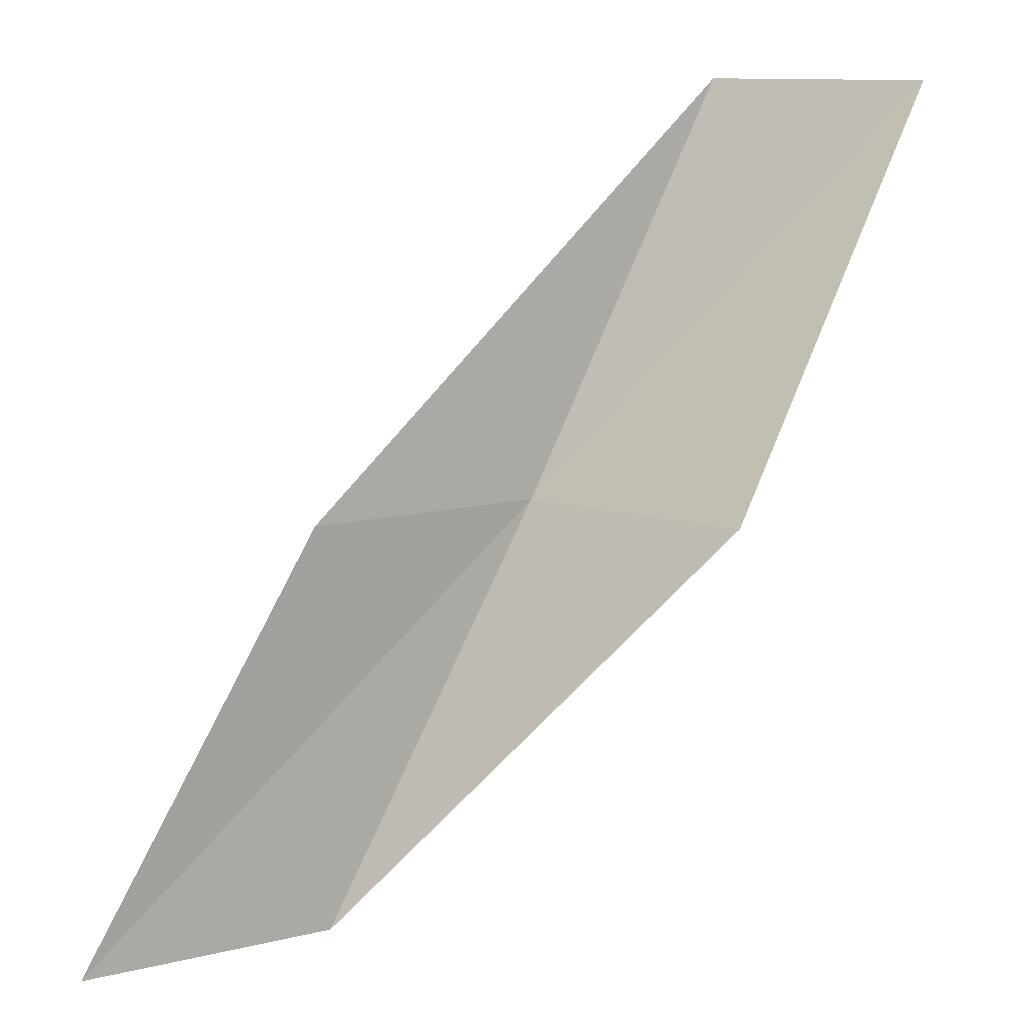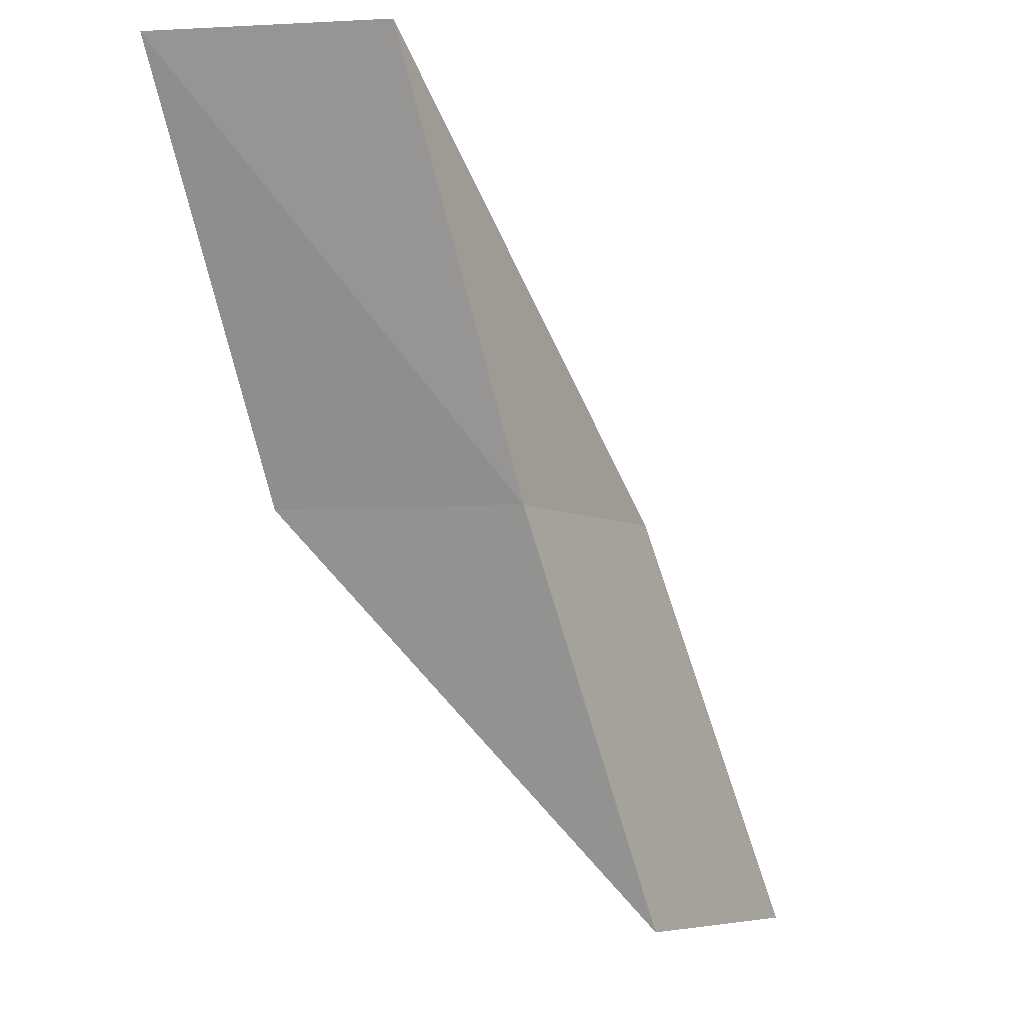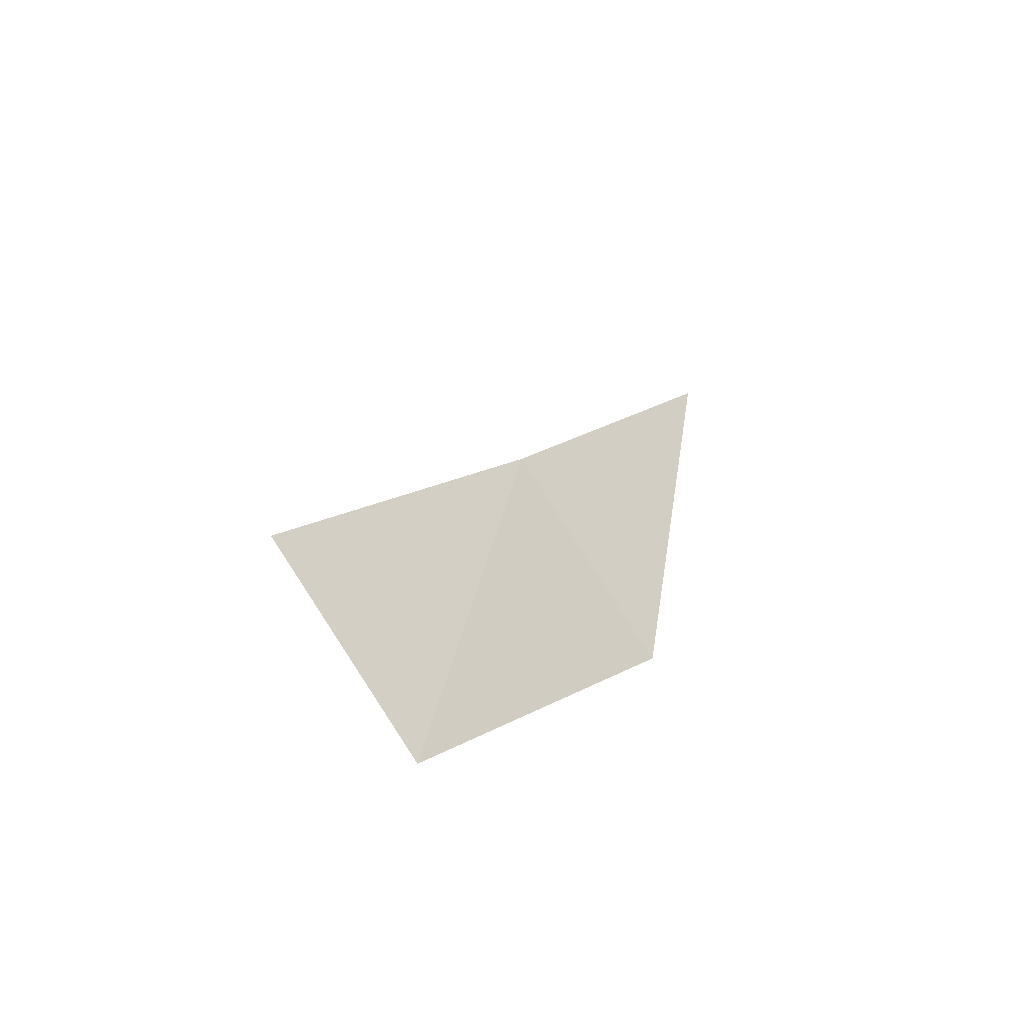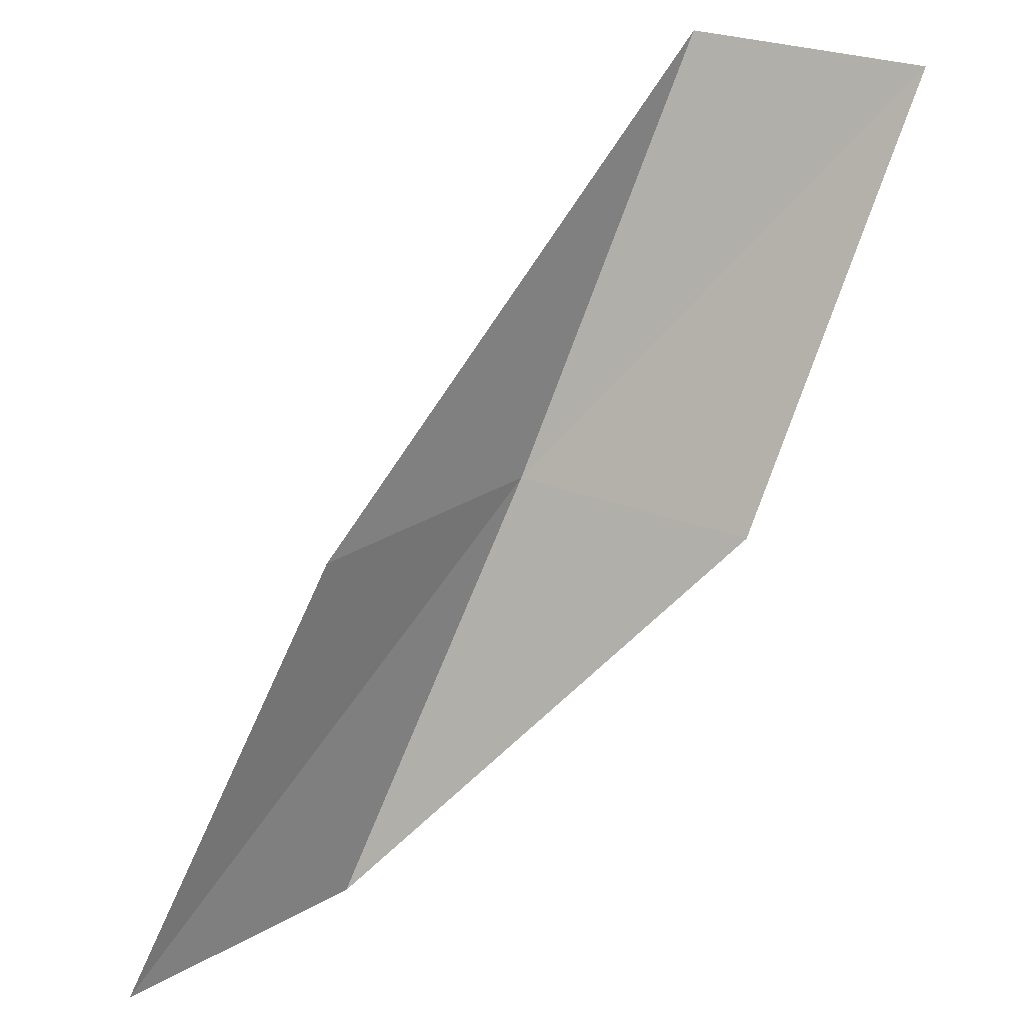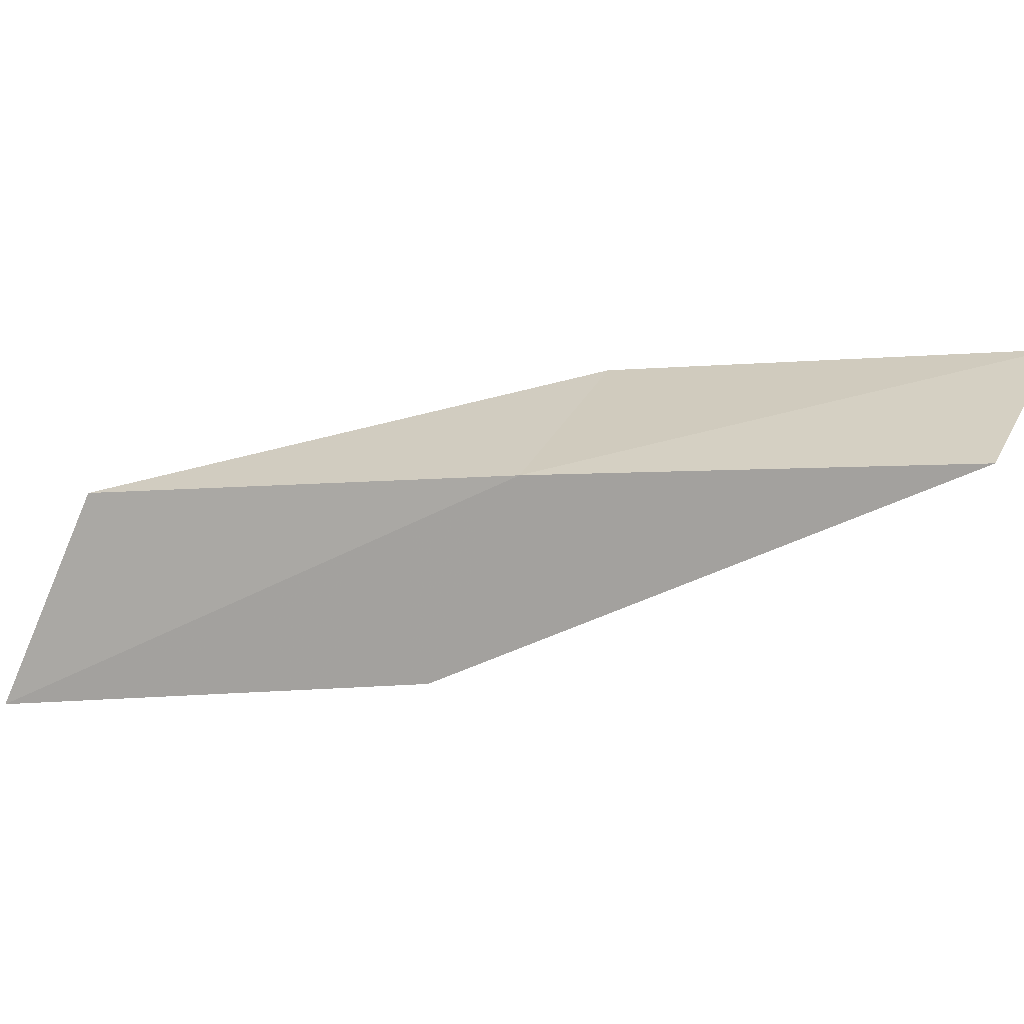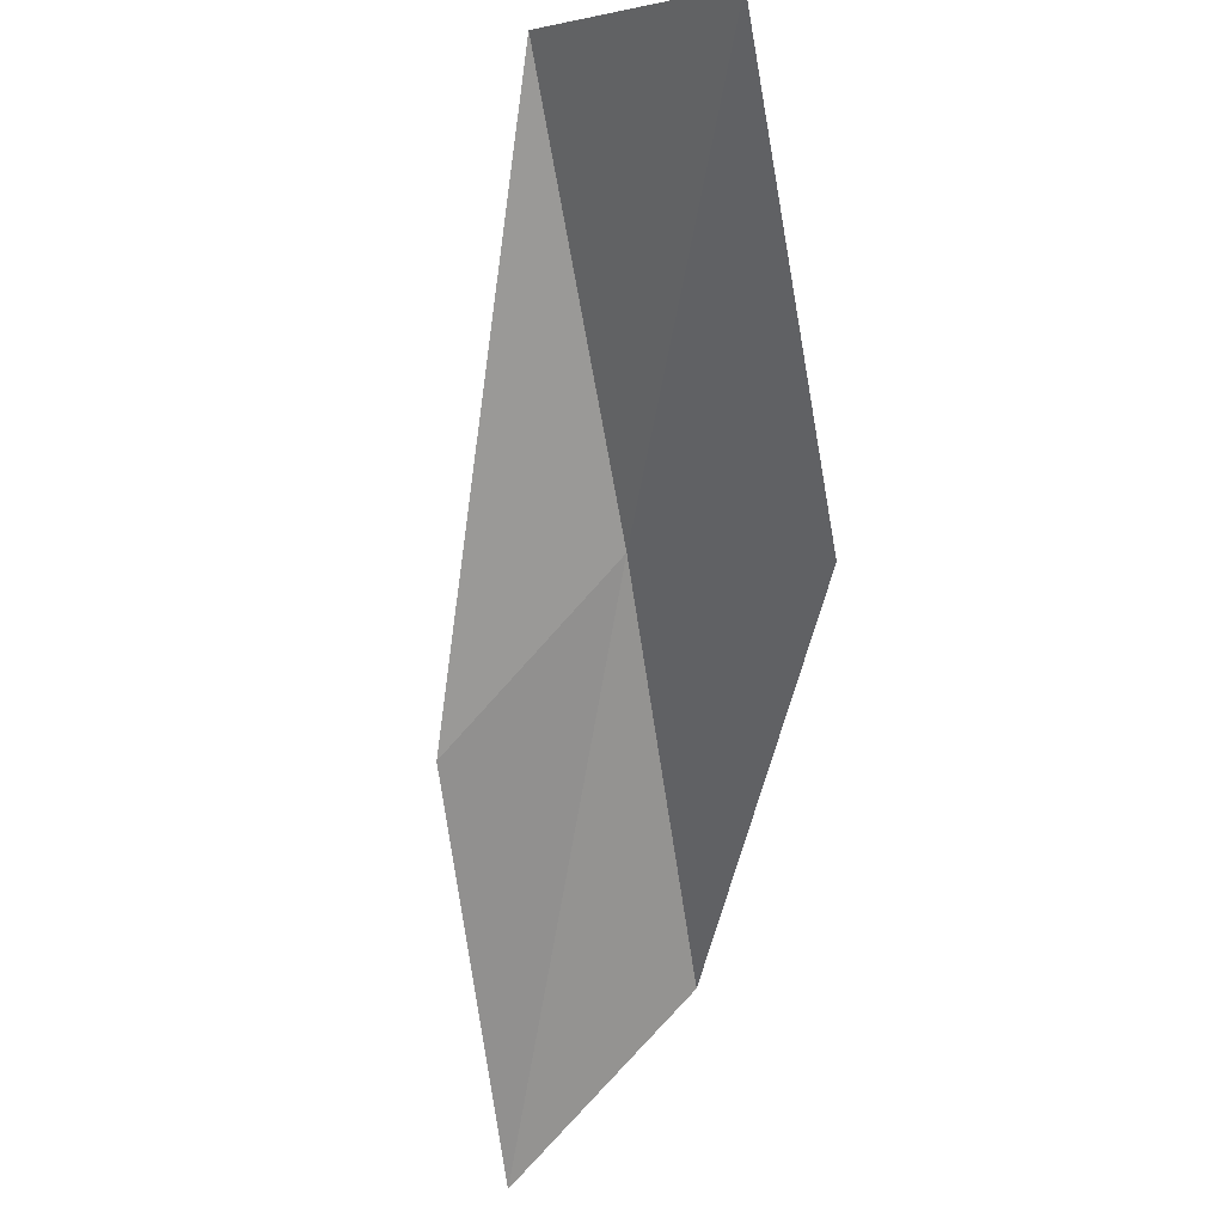
<metadata>
{"format":"obj","ext":"obj","renderer":"f3d","projection":"perspective","resolution":1024,"background":"white","views":[{"elev":11.1,"azim":3.2,"up":"+Z"},{"elev":-5.7,"azim":157.8,"up":"+Z"},{"elev":28.2,"azim":51.1,"up":"+Y"},{"elev":30.0,"azim":-5.2,"up":"+Z"},{"elev":69.1,"azim":-61.5,"up":"+Y"},{"elev":-47.3,"azim":33.6,"up":"+Y"}]}
</metadata>
<code>
v -7.821 -32.67 88.06
v -9.975 -34.29 88.06
v -5.871 -31.25 92.57
v -3.706 -32.57 92.57
v -5.605 -34.18 88.06
v -12.27 -35.56 83.55
v -9.924 -33.97 83.55
f 1 3 2
f 1 5 4
f 1 4 3
f 1 6 7
f 1 2 6
f 1 7 5

</code>
